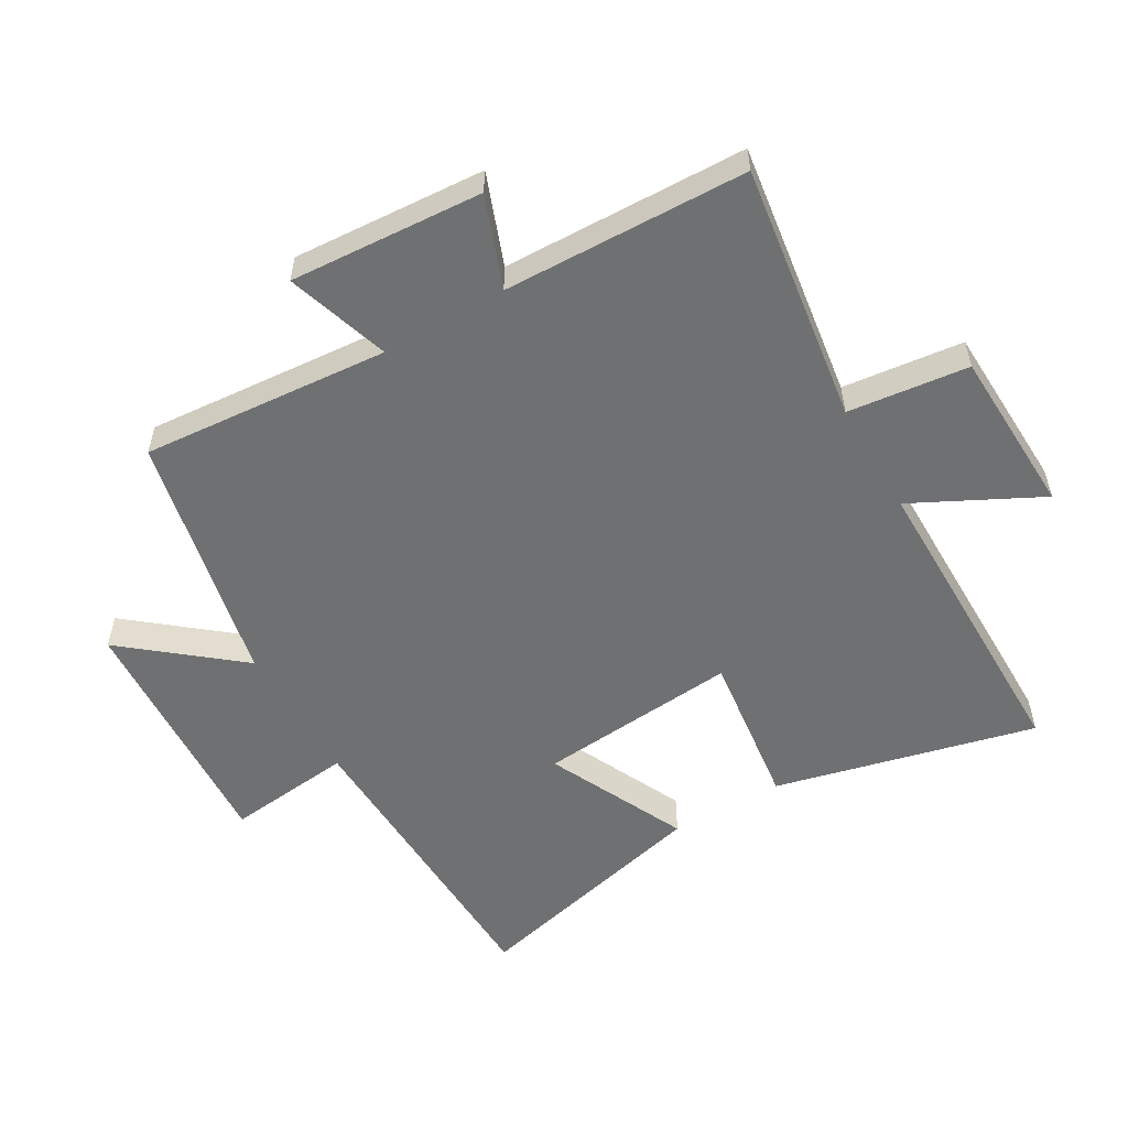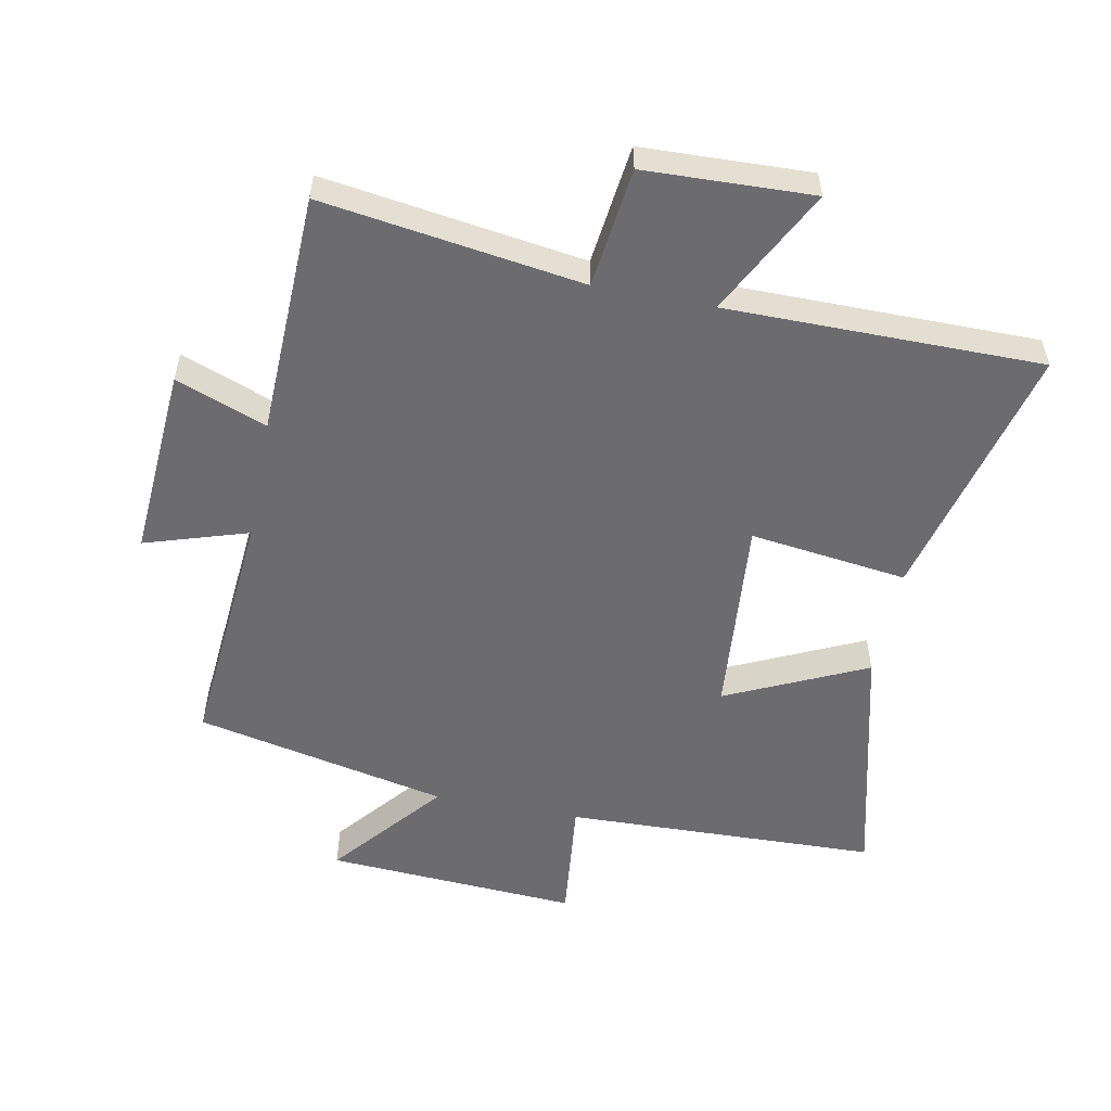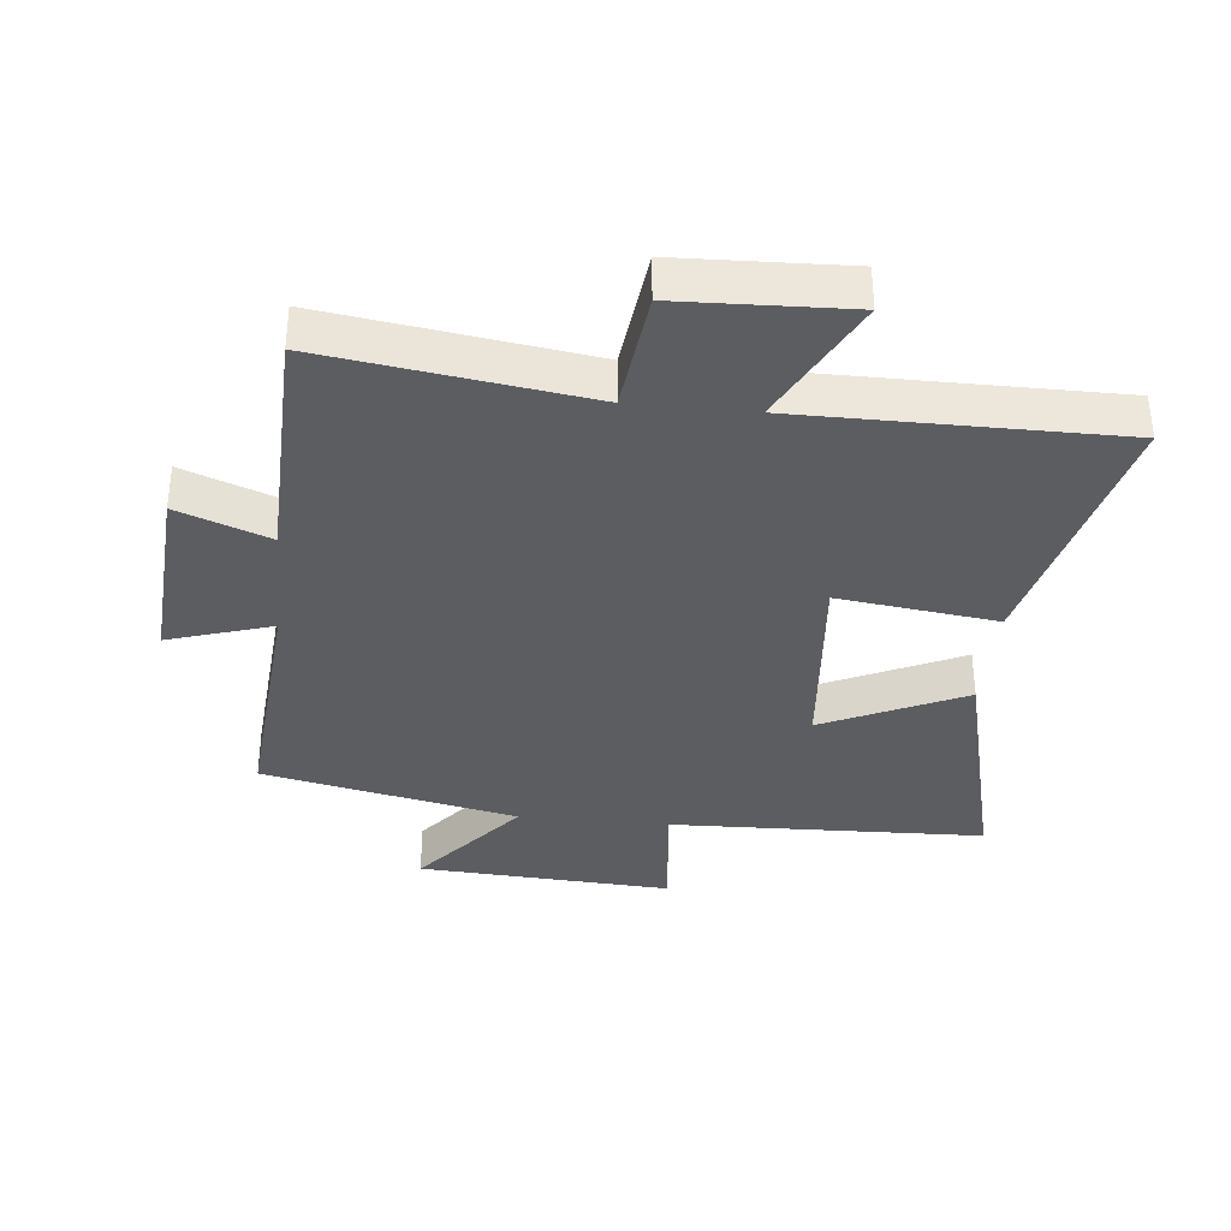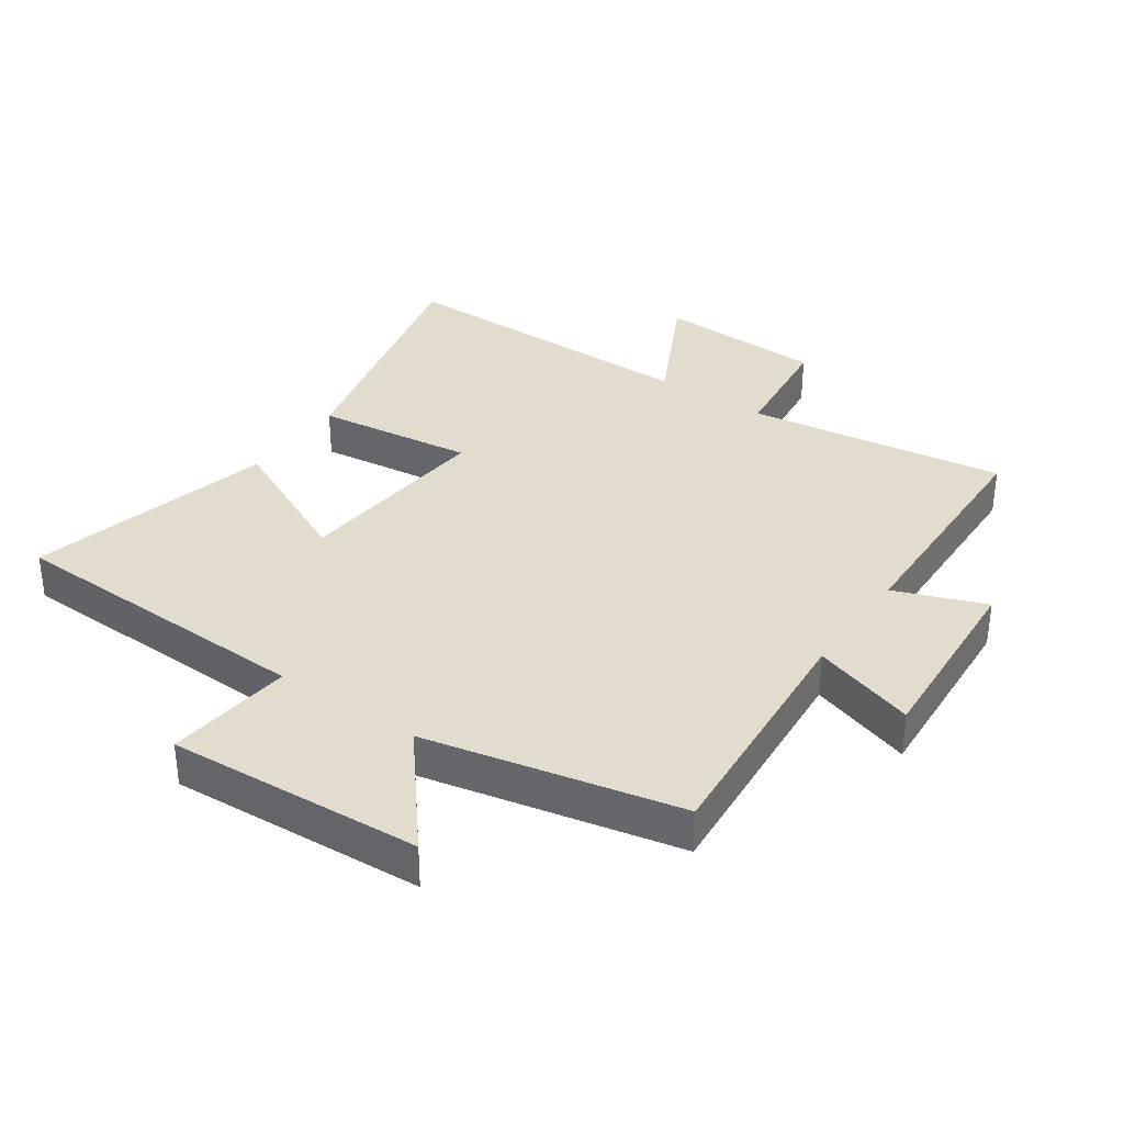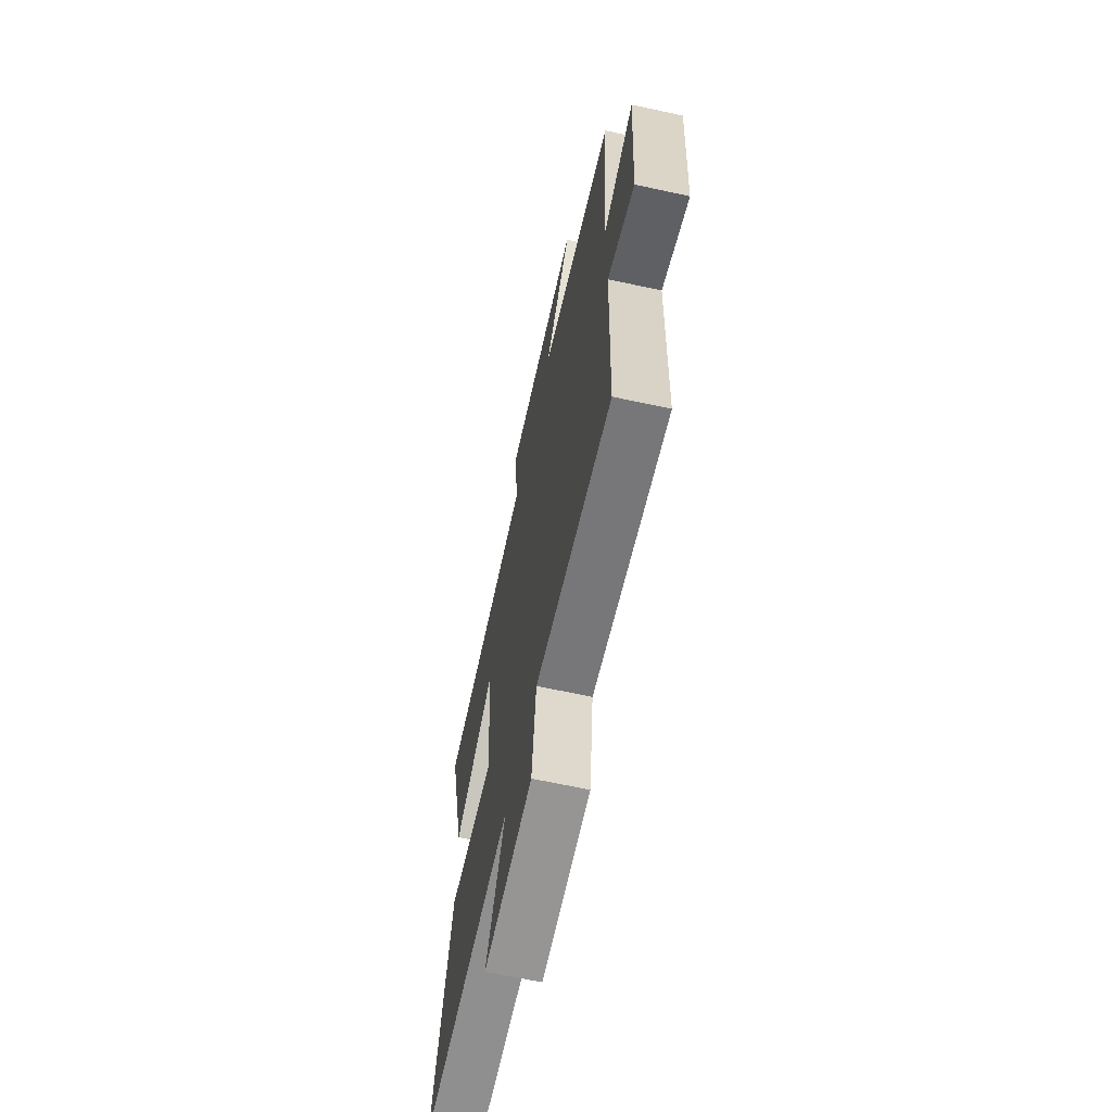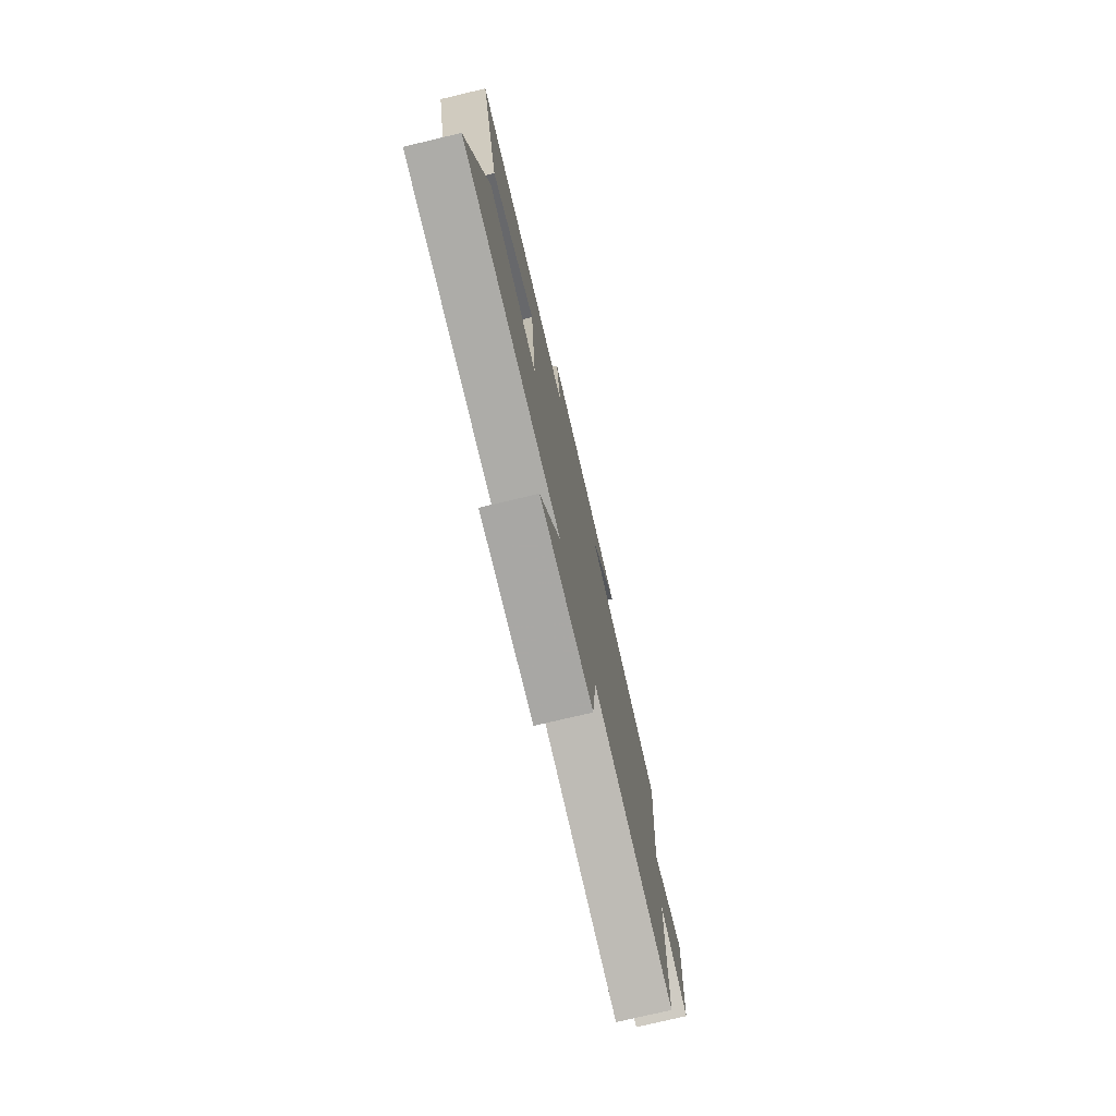
<metadata>
{"format":"obj","ext":"obj","renderer":"f3d","projection":"perspective","resolution":1024,"background":"white","views":[{"elev":-54.9,"azim":120.2,"up":"+Y"},{"elev":-53.8,"azim":168.8,"up":"+Y"},{"elev":-35.5,"azim":174.2,"up":"+Y"},{"elev":34.7,"azim":34.8,"up":"+Y"},{"elev":-65.4,"azim":77.7,"up":"+Z"},{"elev":-76.7,"azim":-76.7,"up":"+Z"}]}
</metadata>
<code>
v -0.597 0.07 0.484
v -0.102 0.07 0.5
v -0.124 0.07 0.7
v 0.276 0.07 0.676
v 0.132 0.07 0.5
v 0.532 0.07 0.414
v 0.5 0.07 0.023
v 0.663 0.07 0.075
v 0.643 0.07 -0.229
v 0.5 0.07 -0.175
v 0.489 0.07 -0.559
v 0.08 0.07 -0.5
v 0.058 0.07 -0.69
v -0.206 0.07 -0.7
v -0.104 0.07 -0.5
v -0.6 0.07 -0.5
v -0.5 0.07 -0.088
v -0.251 0.07 -0.12
v -0.279 0.07 0.198
v -0.5 0.07 0.094
v -0.597 0 0.484
v -0.102 0 0.5
v -0.124 0 0.7
v 0.276 0 0.676
v 0.132 0 0.5
v 0.532 0 0.414
v 0.5 0 0.023
v 0.663 0 0.075
v 0.643 0 -0.229
v 0.5 0 -0.175
v 0.489 0 -0.559
v 0.08 0 -0.5
v 0.058 0 -0.69
v -0.206 0 -0.7
v -0.104 0 -0.5
v -0.6 0 -0.5
v -0.5 0 -0.088
v -0.251 0 -0.12
v -0.279 0 0.198
v -0.5 0 0.094
f 19 20 1 2
f 18 19 2
f 15 16 17 18
f 15 18 2
f 12 13 14 15
f 12 15 2
f 12 2 3
f 11 12 3
f 10 11 3
f 7 8 9 10
f 7 10 3
f 5 6 7
f 5 7 3
f 3 4 5
f 22 21 40 39
f 22 39 38
f 38 37 36 35
f 22 38 35
f 35 34 33 32
f 22 35 32
f 23 22 32
f 23 32 31
f 23 31 30
f 30 29 28 27
f 23 30 27
f 27 26 25
f 23 27 25
f 25 24 23
f 1 21 22 2
f 2 22 23 3
f 3 23 24 4
f 4 24 25 5
f 5 25 26 6
f 6 26 27 7
f 7 27 28 8
f 8 28 29 9
f 9 29 30 10
f 10 30 31 11
f 11 31 32 12
f 12 32 33 13
f 13 33 34 14
f 14 34 35 15
f 15 35 36 16
f 16 36 37 17
f 17 37 38 18
f 18 38 39 19
f 19 39 40 20
f 20 40 21 1

</code>
